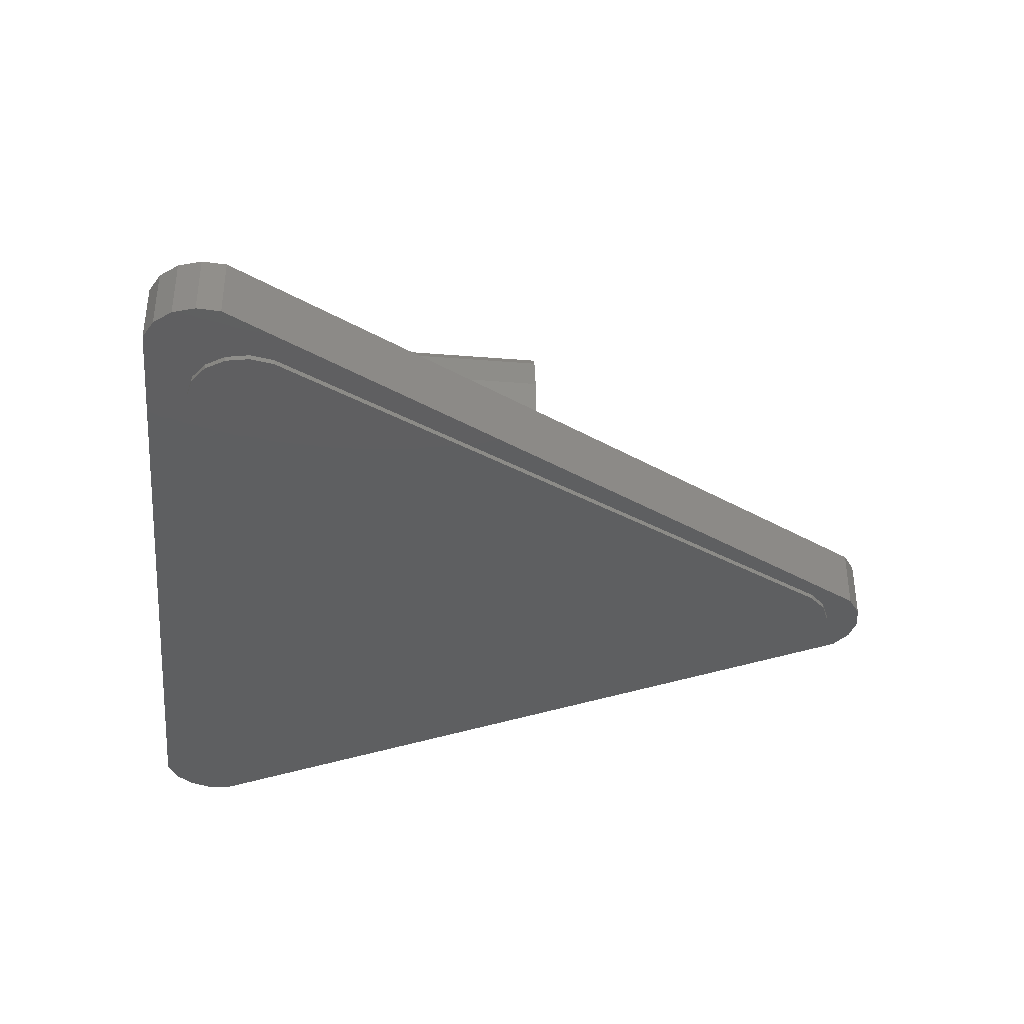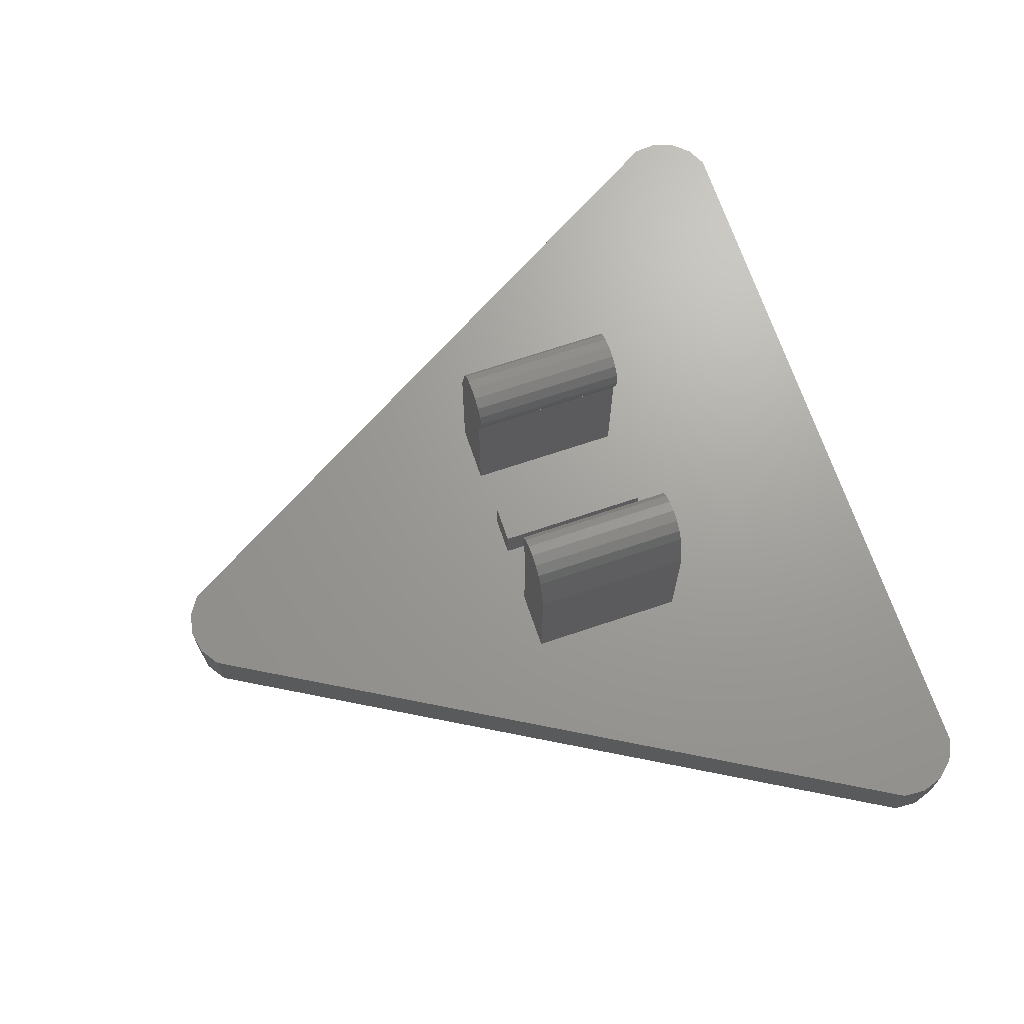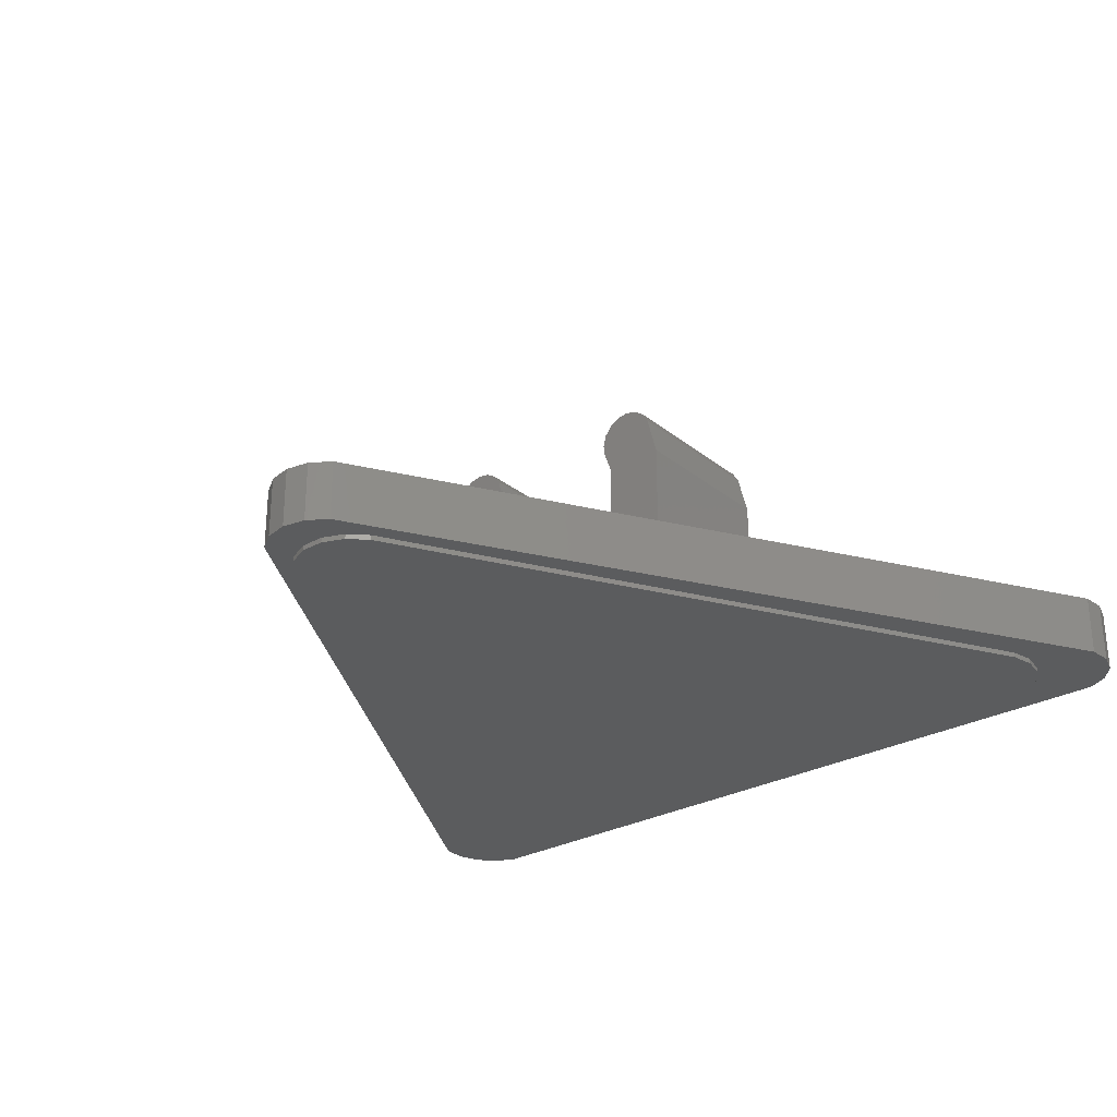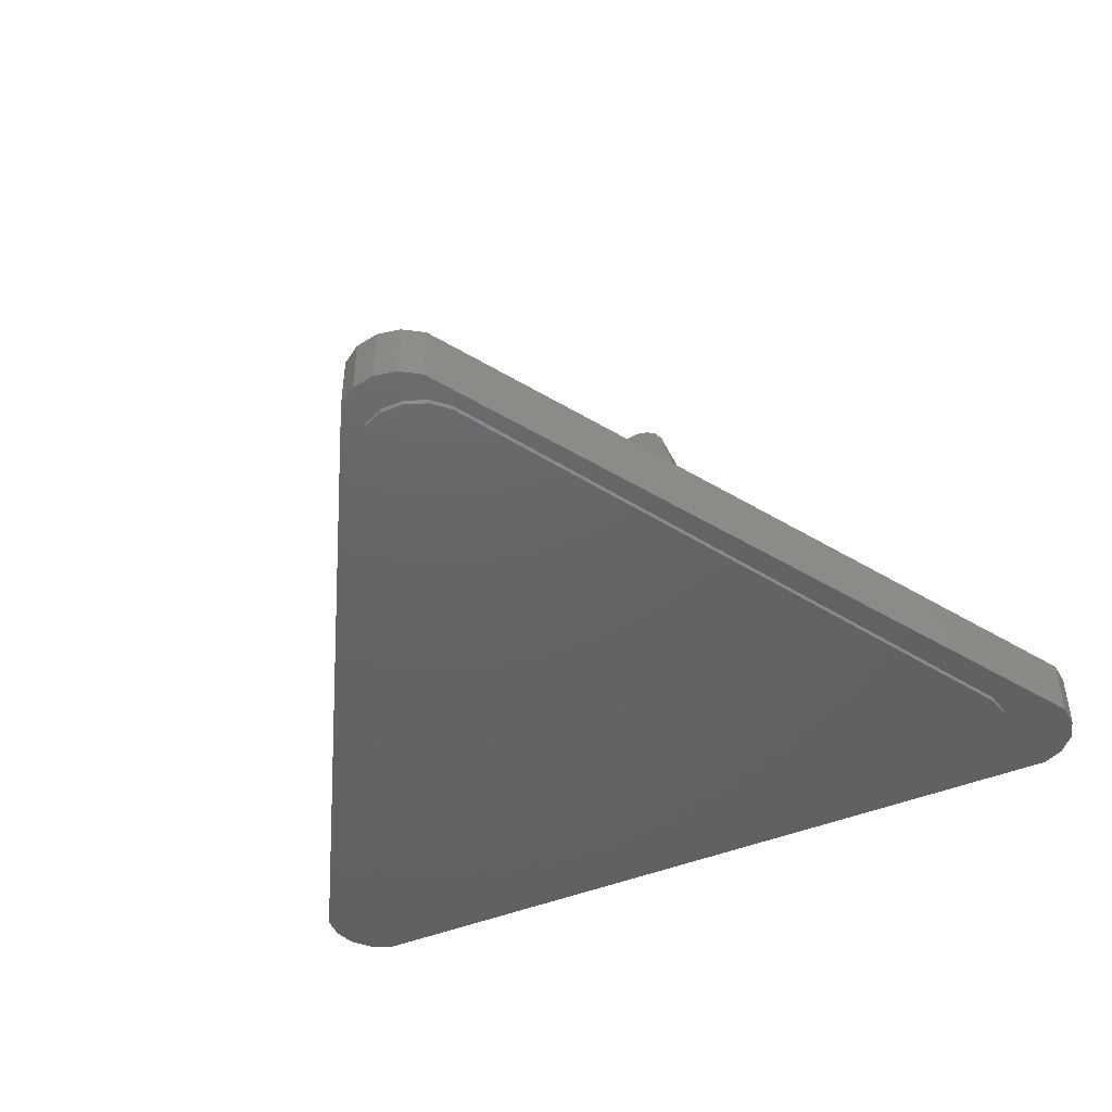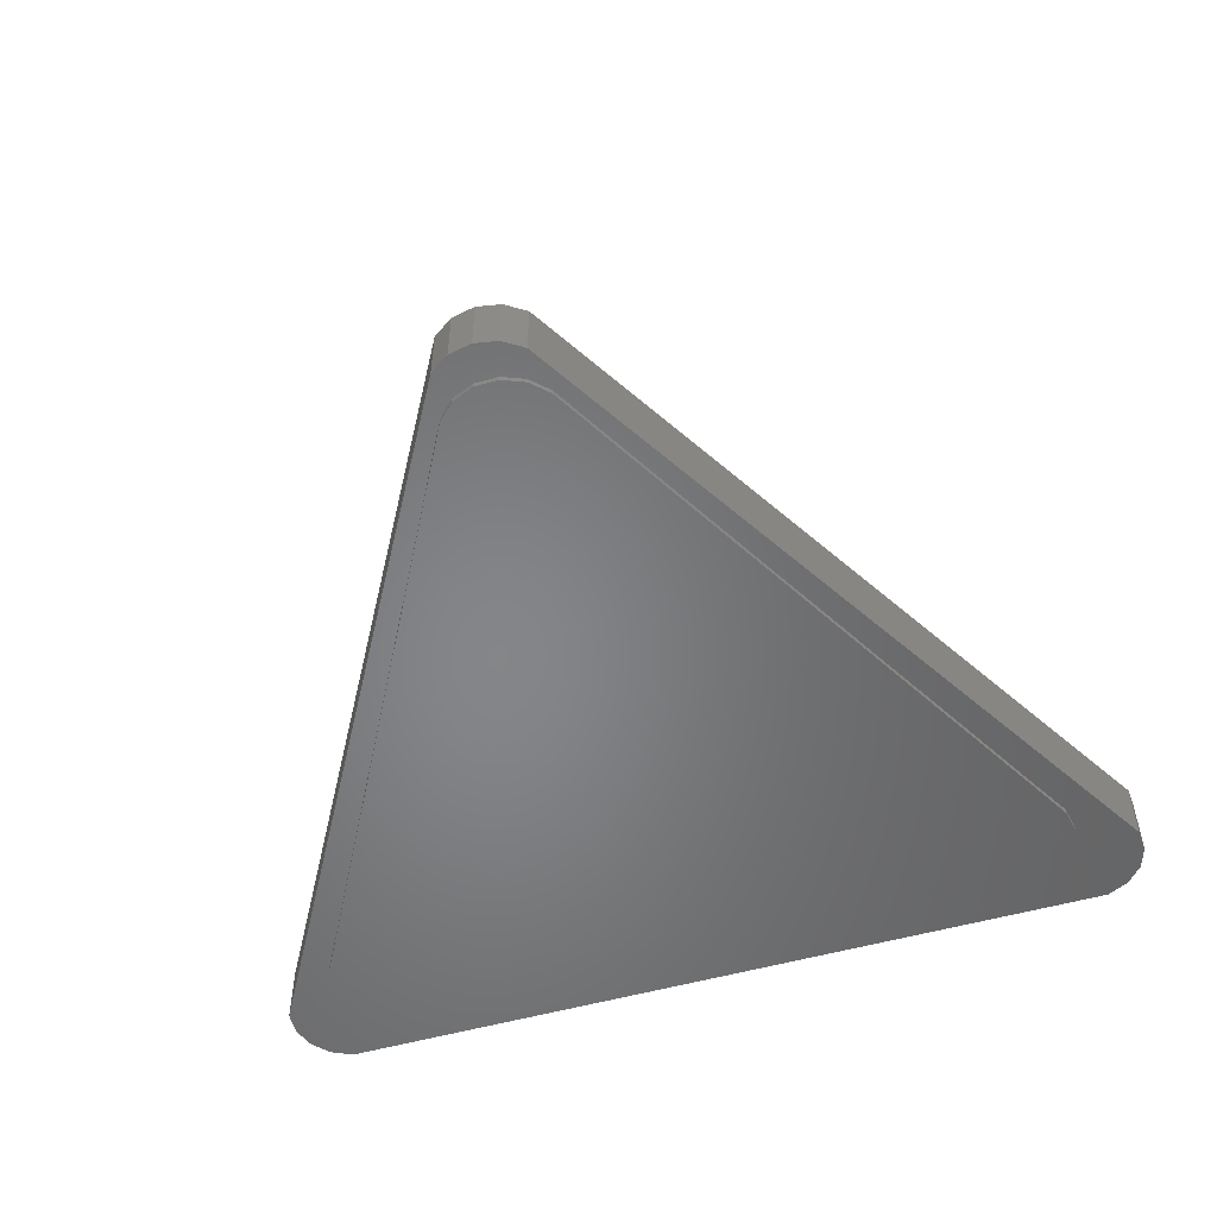
<metadata>
{"format":"stl","ext":"stl","renderer":"f3d","projection":"perspective","resolution":1024,"background":"white","views":[{"elev":-37.6,"azim":-95.9,"up":"+Z"},{"elev":68.7,"azim":71.3,"up":"+Z"},{"elev":-28.2,"azim":39.8,"up":"+Z"},{"elev":-45.5,"azim":25.1,"up":"+Z"},{"elev":-52.8,"azim":16.9,"up":"+Z"}]}
</metadata>
<code>
# stl→obj: 262 verts, 458 faces
v 0 -0.7922 -0.36
v -0.76 0.5241 -0.36
v 0.76 0.5241 -0.36
v 0.08484 -0.8771 -0.36
v 0.04591 -0.9031 -0.36
v 0 -0.9122 -0.36
v -0.04591 -0.9031 -0.36
v -0.08484 -0.8771 -0.36
v -0.8759 0.493 -0.36
v -0.879 0.5398 -0.36
v -0.8639 0.5841 -0.36
v -0.833 0.6193 -0.36
v -0.791 0.64 -0.36
v 0.791 0.64 -0.36
v 0.833 0.6193 -0.36
v 0.8639 0.5841 -0.36
v 0.879 0.5398 -0.36
v 0.8759 0.493 -0.36
v 0.76 0.5241 -0.24
v -0.76 0.5241 -0.24
v 0 -0.7922 -0.24
v -0.08484 -0.8771 -0.24
v -0.04591 -0.9031 -0.24
v 0 -0.9122 -0.24
v 0.04591 -0.9031 -0.24
v 0.08484 -0.8771 -0.24
v 0.8759 0.493 -0.24
v 0.879 0.5398 -0.24
v 0.8639 0.5841 -0.24
v 0.833 0.6193 -0.24
v 0.791 0.64 -0.24
v -0.791 0.64 -0.24
v -0.833 0.6193 -0.24
v -0.8639 0.5841 -0.24
v -0.879 0.5398 -0.24
v -0.8759 0.493 -0.24
v -0.1464 -0.16 0.0776
v -0.1428 -0.16 0.1007
v -0.2028 -0.16 0.09812
v -0.1484 -0.16 0.1235
v -0.1622 -0.16 0.1424
v -0.1822 -0.16 0.1545
v -0.2054 -0.16 0.1581
v -0.2281 -0.16 0.1525
v -0.247 -0.16 0.1387
v -0.2592 -0.16 0.1186
v 0.1464 0.16 0.0776
v 0.1428 0.16 0.1007
v 0.2028 0.16 0.09812
v 0.1484 0.16 0.1235
v 0.1622 0.16 0.1424
v 0.1822 0.16 0.1545
v 0.2054 0.16 0.1581
v 0.2281 0.16 0.1525
v 0.247 0.16 0.1387
v 0.2592 0.16 0.1186
v 0.2028 -0.16 0.09812
v 0.2592 -0.16 0.1186
v 0.247 -0.16 0.1387
v 0.2281 -0.16 0.1525
v 0.2054 -0.16 0.1581
v 0.1822 -0.16 0.1545
v 0.1622 -0.16 0.1424
v 0.1484 -0.16 0.1235
v 0.1428 -0.16 0.1007
v 0.1464 -0.16 0.0776
v -0.2028 0.16 0.09812
v -0.2592 0.16 0.1186
v -0.247 0.16 0.1387
v -0.2281 0.16 0.1525
v -0.2054 0.16 0.1581
v -0.1822 0.16 0.1545
v -0.1622 0.16 0.1424
v -0.1484 0.16 0.1235
v -0.1428 0.16 0.1007
v -0.1464 0.16 0.0776
v -0.7911 0.64 -0.24
v -0.7911 0.64 -0.36
v -0.8331 0.6193 -0.36
v -0.8331 0.6193 -0.24
v -0.879 0.5397 -0.36
v -0.879 0.5397 -0.24
v -0.16 -0.16 -0.24
v -0.16 -0.16 0.04
v -0.28 -0.16 0.04
v -0.28 -0.16 -0.24
v 0.28 -0.16 0.04
v 0.16 -0.16 0.04
v 0.16 -0.16 -0.24
v 0.28 -0.16 -0.24
v -0.28 0.16 0.04
v -0.16 0.16 0.04
v -0.16 0.16 -0.24
v -0.28 0.16 -0.24
v 0.16 0.16 -0.24
v 0.16 0.16 0.04
v 0.28 0.16 0.04
v 0.28 0.16 -0.24
v -0.04 -0.16 -0.16
v 0.04 -0.16 -0.16
v 0.04 0.16 -0.16
v -0.04 0.16 -0.16
v -0.04 -0.16 -0.24
v 0.04 -0.16 -0.24
v -0.04 0.16 -0.24
v 0.04 0.16 -0.24
v -0.576 0.4 -0.37
v -0.1 0.32 -0.37
v -0.1 -0.28 -0.37
v 0 -0.652 -0.37
v 0.1 -0.28 -0.37
v 0.1 0.32 -0.37
v 0.576 0.4 -0.37
v 0 -0.72 -0.36
v 0.64 0.44 -0.36
v -0.64 0.44 -0.36
v 0 0.22 -0.37
v 0.08 0.22 -0.37
v 0.07391 0.1894 -0.37
v 0.05657 0.1634 -0.37
v 0.03061 0.1461 -0.37
v -0 0.14 -0.37
v -0.03061 0.1461 -0.37
v -0.05657 0.1634 -0.37
v -0.07391 0.1894 -0.37
v -0.08 0.22 -0.37
v -0.07391 0.2506 -0.37
v -0.05657 0.2766 -0.37
v -0.03061 0.2939 -0.37
v 0 0.3 -0.37
v 0.03061 0.2939 -0.37
v 0.05657 0.2766 -0.37
v 0.07391 0.2506 -0.37
v 0 0.02 -0.37
v 0.08 0.02 -0.37
v 0.07391 -0.01061 -0.37
v 0.05657 -0.03657 -0.37
v 0.03061 -0.05391 -0.37
v -0 -0.06 -0.37
v -0.03061 -0.05391 -0.37
v -0.05657 -0.03657 -0.37
v -0.07391 -0.01061 -0.37
v -0.08 0.02 -0.37
v -0.07391 0.05062 -0.37
v -0.05657 0.07657 -0.37
v -0.03061 0.09391 -0.37
v 0 0.1 -0.37
v 0.03061 0.09391 -0.37
v 0.05657 0.07657 -0.37
v 0.07391 0.05062 -0.37
v 0 -0.18 -0.37
v 0.08 -0.18 -0.37
v 0.07391 -0.2106 -0.37
v 0.05657 -0.2366 -0.37
v 0.03061 -0.2539 -0.37
v -0 -0.26 -0.37
v -0.03061 -0.2539 -0.37
v -0.05657 -0.2366 -0.37
v -0.07391 -0.2106 -0.37
v -0.08 -0.18 -0.37
v -0.07391 -0.1494 -0.37
v -0.05657 -0.1234 -0.37
v -0.03061 -0.1061 -0.37
v 0 -0.1 -0.37
v 0.03061 -0.1061 -0.37
v 0.05657 -0.1234 -0.37
v 0.07391 -0.1494 -0.37
v 0.1 0.12 -0.37
v -0 0.12 -0.37
v 0.03827 0.1276 -0.37
v 0.07071 0.1493 -0.37
v 0.09239 0.1817 -0.37
v 0.1 0.22 -0.37
v -0.1 0.12 -0.37
v -0.1 0.22 -0.37
v -0.09239 0.1817 -0.37
v -0.07071 0.1493 -0.37
v -0.03827 0.1276 -0.37
v 0 0.32 -0.37
v -0.03827 0.3124 -0.37
v -0.07071 0.2907 -0.37
v -0.09239 0.2583 -0.37
v 0.09239 0.2583 -0.37
v 0.07071 0.2907 -0.37
v 0.03827 0.3124 -0.37
v 0.1 -0.08 -0.37
v -0 -0.08 -0.37
v 0.03827 -0.07239 -0.37
v 0.07071 -0.05071 -0.37
v 0.09239 -0.01827 -0.37
v 0.1 0.02 -0.37
v -0.1 -0.08 -0.37
v -0.1 0.02 -0.37
v -0.09239 -0.01827 -0.37
v -0.07071 -0.05071 -0.37
v -0.03827 -0.07239 -0.37
v 0 0.12 -0.37
v -0.03827 0.1124 -0.37
v -0.07071 0.09071 -0.37
v -0.09239 0.05827 -0.37
v 0.09239 0.05827 -0.37
v 0.07071 0.09071 -0.37
v 0.03827 0.1124 -0.37
v -0 -0.28 -0.37
v 0.03827 -0.2724 -0.37
v 0.07071 -0.2507 -0.37
v 0.09239 -0.2183 -0.37
v 0.1 -0.18 -0.37
v -0.1 -0.18 -0.37
v -0.09239 -0.2183 -0.37
v -0.07071 -0.2507 -0.37
v -0.03827 -0.2724 -0.37
v 0 -0.08 -0.37
v -0.03827 -0.08761 -0.37
v -0.07071 -0.1093 -0.37
v -0.09239 -0.1417 -0.37
v 0.09239 -0.1417 -0.37
v 0.07071 -0.1093 -0.37
v 0.03827 -0.08761 -0.37
v 0.64 0.44 -0.37
v 0.64 0.56 -0.37
v 0.6859 0.5509 -0.37
v 0.7249 0.5249 -0.37
v 0.7509 0.4859 -0.37
v 0.76 0.44 -0.37
v 0.7509 0.3941 -0.37
v -0.7509 0.3941 -0.37
v -0.76 0.44 -0.37
v -0.64 0.44 -0.37
v -0.7509 0.4859 -0.37
v -0.7249 0.5249 -0.37
v -0.6859 0.5509 -0.37
v -0.64 0.56 -0.37
v 0.09978 -0.7867 -0.37
v 0.06667 -0.8198 -0.37
v 0 -0.72 -0.37
v 0.02341 -0.8377 -0.37
v -0.02341 -0.8377 -0.37
v -0.06667 -0.8198 -0.37
v -0.09978 -0.7867 -0.37
v 0.7509 0.3941 -0.36
v 0.76 0.44 -0.36
v 0.7509 0.4859 -0.36
v 0.7249 0.5249 -0.36
v 0.6859 0.5509 -0.36
v 0.64 0.56 -0.36
v -0.64 0.56 -0.36
v -0.6859 0.5509 -0.36
v -0.7249 0.5249 -0.36
v -0.7509 0.4859 -0.36
v -0.76 0.44 -0.36
v -0.7509 0.3941 -0.36
v -0.09978 -0.7867 -0.36
v -0.06667 -0.8198 -0.36
v -0.02341 -0.8377 -0.36
v 0.02341 -0.8377 -0.36
v 0.06667 -0.8198 -0.36
v 0.09978 -0.7867 -0.36
v -0.09976 -0.7867 -0.37
v 0.09976 -0.7867 -0.37
v -0.09976 -0.7867 -0.36
v 0.09976 -0.7867 -0.36
f 1 2 3
f 4 5 1
f 5 6 1
f 6 7 1
f 7 8 1
f 9 10 2
f 10 11 2
f 11 12 2
f 12 13 2
f 3 14 15
f 3 15 16
f 3 16 17
f 3 17 18
f 19 20 21
f 22 23 21
f 23 24 21
f 24 25 21
f 25 26 21
f 27 28 19
f 28 29 19
f 29 30 19
f 30 31 19
f 20 32 33
f 20 33 34
f 20 34 35
f 20 35 36
f 37 38 39
f 38 40 39
f 40 41 39
f 41 42 39
f 42 43 39
f 43 44 39
f 44 45 39
f 45 46 39
f 47 48 49
f 48 50 49
f 50 51 49
f 51 52 49
f 52 53 49
f 53 54 49
f 54 55 49
f 55 56 49
f 57 58 59
f 57 59 60
f 57 60 61
f 57 61 62
f 57 62 63
f 57 63 64
f 57 64 65
f 57 65 66
f 67 68 69
f 67 69 70
f 67 70 71
f 67 71 72
f 67 72 73
f 67 73 74
f 67 74 75
f 67 75 76
f 2 1 8
f 2 8 9
f 3 18 4
f 3 4 1
f 2 13 14
f 2 14 3
f 36 22 21
f 36 21 20
f 21 26 27
f 21 27 19
f 19 31 32
f 19 32 20
f 9 8 22
f 9 22 36
f 26 4 18
f 26 18 27
f 31 14 13
f 31 13 32
f 22 8 7
f 22 7 23
f 23 7 6
f 23 6 24
f 24 6 5
f 24 5 25
f 25 5 4
f 25 4 26
f 77 78 79
f 77 79 80
f 80 79 11
f 80 11 34
f 34 11 81
f 34 81 82
f 82 81 9
f 82 9 36
f 27 18 17
f 27 17 28
f 28 17 16
f 28 16 29
f 29 16 15
f 29 15 30
f 30 15 14
f 30 14 31
f 83 84 85
f 83 85 86
f 87 88 89
f 87 89 90
f 91 92 93
f 91 93 94
f 95 96 97
f 95 97 98
f 85 84 37
f 85 37 46
f 66 88 87
f 66 87 58
f 76 92 91
f 76 91 68
f 97 96 47
f 97 47 56
f 92 84 83
f 92 83 93
f 89 88 96
f 89 96 95
f 86 85 91
f 86 91 94
f 97 87 90
f 97 90 98
f 68 91 85
f 68 85 46
f 87 97 56
f 87 56 58
f 84 92 76
f 84 76 37
f 47 96 88
f 47 88 66
f 99 100 101
f 99 101 102
f 99 103 104
f 99 104 100
f 102 105 103
f 102 103 99
f 101 106 105
f 101 105 102
f 100 104 106
f 100 106 101
f 37 76 75
f 37 75 38
f 38 75 74
f 38 74 40
f 40 74 73
f 40 73 41
f 41 73 72
f 41 72 42
f 42 72 71
f 42 71 43
f 43 71 70
f 43 70 44
f 44 70 69
f 44 69 45
f 45 69 68
f 45 68 46
f 58 56 55
f 58 55 59
f 59 55 54
f 59 54 60
f 60 54 53
f 60 53 61
f 61 53 52
f 61 52 62
f 62 52 51
f 62 51 63
f 63 51 50
f 63 50 64
f 64 50 48
f 64 48 65
f 65 48 47
f 65 47 66
f 107 108 109
f 109 110 107
f 110 109 111
f 111 112 113
f 113 110 111
f 114 115 116
f 117 118 119
f 117 119 120
f 117 120 121
f 117 121 122
f 117 122 123
f 117 123 124
f 117 124 125
f 117 125 126
f 117 126 127
f 117 127 128
f 117 128 129
f 117 129 130
f 117 130 131
f 117 131 132
f 117 132 133
f 117 133 118
f 134 135 136
f 134 136 137
f 134 137 138
f 134 138 139
f 134 139 140
f 134 140 141
f 134 141 142
f 134 142 143
f 134 143 144
f 134 144 145
f 134 145 146
f 134 146 147
f 134 147 148
f 134 148 149
f 134 149 150
f 134 150 135
f 151 152 153
f 151 153 154
f 151 154 155
f 151 155 156
f 151 156 157
f 151 157 158
f 151 158 159
f 151 159 160
f 151 160 161
f 151 161 162
f 151 162 163
f 151 163 164
f 151 164 165
f 151 165 166
f 151 166 167
f 151 167 152
f 168 169 170
f 168 170 171
f 168 171 172
f 168 172 173
f 174 175 176
f 174 176 177
f 174 177 178
f 174 178 169
f 108 179 180
f 108 180 181
f 108 181 182
f 108 182 175
f 112 173 183
f 112 183 184
f 112 184 185
f 112 185 179
f 186 187 188
f 186 188 189
f 186 189 190
f 186 190 191
f 192 193 194
f 192 194 195
f 192 195 196
f 192 196 187
f 174 197 198
f 174 198 199
f 174 199 200
f 174 200 193
f 168 191 201
f 168 201 202
f 168 202 203
f 168 203 197
f 111 204 205
f 111 205 206
f 111 206 207
f 111 207 208
f 109 209 210
f 109 210 211
f 109 211 212
f 109 212 204
f 192 213 214
f 192 214 215
f 192 215 216
f 192 216 209
f 186 208 217
f 186 217 218
f 186 218 219
f 186 219 213
f 220 221 222
f 220 222 223
f 220 223 224
f 220 224 225
f 220 225 226
f 227 228 229
f 228 230 229
f 230 231 229
f 231 232 229
f 232 233 229
f 234 235 236
f 235 237 236
f 237 238 236
f 238 239 236
f 239 240 236
f 241 242 115
f 242 243 115
f 243 244 115
f 244 245 115
f 245 246 115
f 116 247 248
f 116 248 249
f 116 249 250
f 116 250 251
f 116 251 252
f 114 253 254
f 114 254 255
f 114 255 256
f 114 256 257
f 114 257 258
f 229 233 221
f 229 221 220
f 227 229 236
f 227 236 259
f 260 236 220
f 260 220 226
f 113 107 229
f 113 229 220
f 229 107 110
f 229 110 236
f 236 110 113
f 236 113 220
f 112 108 107
f 112 107 113
f 115 246 247
f 115 247 116
f 261 114 116
f 261 116 252
f 241 115 114
f 241 114 262
f 247 246 221
f 247 221 233
f 227 259 261
f 227 261 252
f 241 262 260
f 241 260 226
f 118 173 172
f 118 172 119
f 119 172 171
f 119 171 120
f 120 171 170
f 120 170 121
f 121 170 169
f 121 169 122
f 122 169 178
f 122 178 123
f 123 178 177
f 123 177 124
f 124 177 176
f 124 176 125
f 125 176 175
f 125 175 126
f 126 175 182
f 126 182 127
f 127 182 181
f 127 181 128
f 128 181 180
f 128 180 129
f 129 180 179
f 129 179 130
f 130 179 185
f 130 185 131
f 131 185 184
f 131 184 132
f 132 184 183
f 132 183 133
f 133 183 173
f 133 173 118
f 135 191 190
f 135 190 136
f 136 190 189
f 136 189 137
f 137 189 188
f 137 188 138
f 138 188 187
f 138 187 139
f 139 187 196
f 139 196 140
f 140 196 195
f 140 195 141
f 141 195 194
f 141 194 142
f 142 194 193
f 142 193 143
f 143 193 200
f 143 200 144
f 144 200 199
f 144 199 145
f 145 199 198
f 145 198 146
f 146 198 197
f 146 197 147
f 147 197 203
f 147 203 148
f 148 203 202
f 148 202 149
f 149 202 201
f 149 201 150
f 150 201 191
f 150 191 135
f 152 208 207
f 152 207 153
f 153 207 206
f 153 206 154
f 154 206 205
f 154 205 155
f 155 205 204
f 155 204 156
f 156 204 212
f 156 212 157
f 157 212 211
f 157 211 158
f 158 211 210
f 158 210 159
f 159 210 209
f 159 209 160
f 160 209 216
f 160 216 161
f 161 216 215
f 161 215 162
f 162 215 214
f 162 214 163
f 163 214 213
f 163 213 164
f 164 213 219
f 164 219 165
f 165 219 218
f 165 218 166
f 166 218 217
f 166 217 167
f 167 217 208
f 167 208 152
f 221 246 245
f 221 245 222
f 222 245 244
f 222 244 223
f 223 244 243
f 223 243 224
f 224 243 242
f 224 242 225
f 225 242 241
f 225 241 226
f 227 252 251
f 227 251 228
f 228 251 250
f 228 250 230
f 230 250 249
f 230 249 231
f 231 249 248
f 231 248 232
f 232 248 247
f 232 247 233
f 234 258 257
f 234 257 235
f 235 257 256
f 235 256 237
f 237 256 255
f 237 255 238
f 238 255 254
f 238 254 239
f 239 254 253
f 239 253 240

</code>
